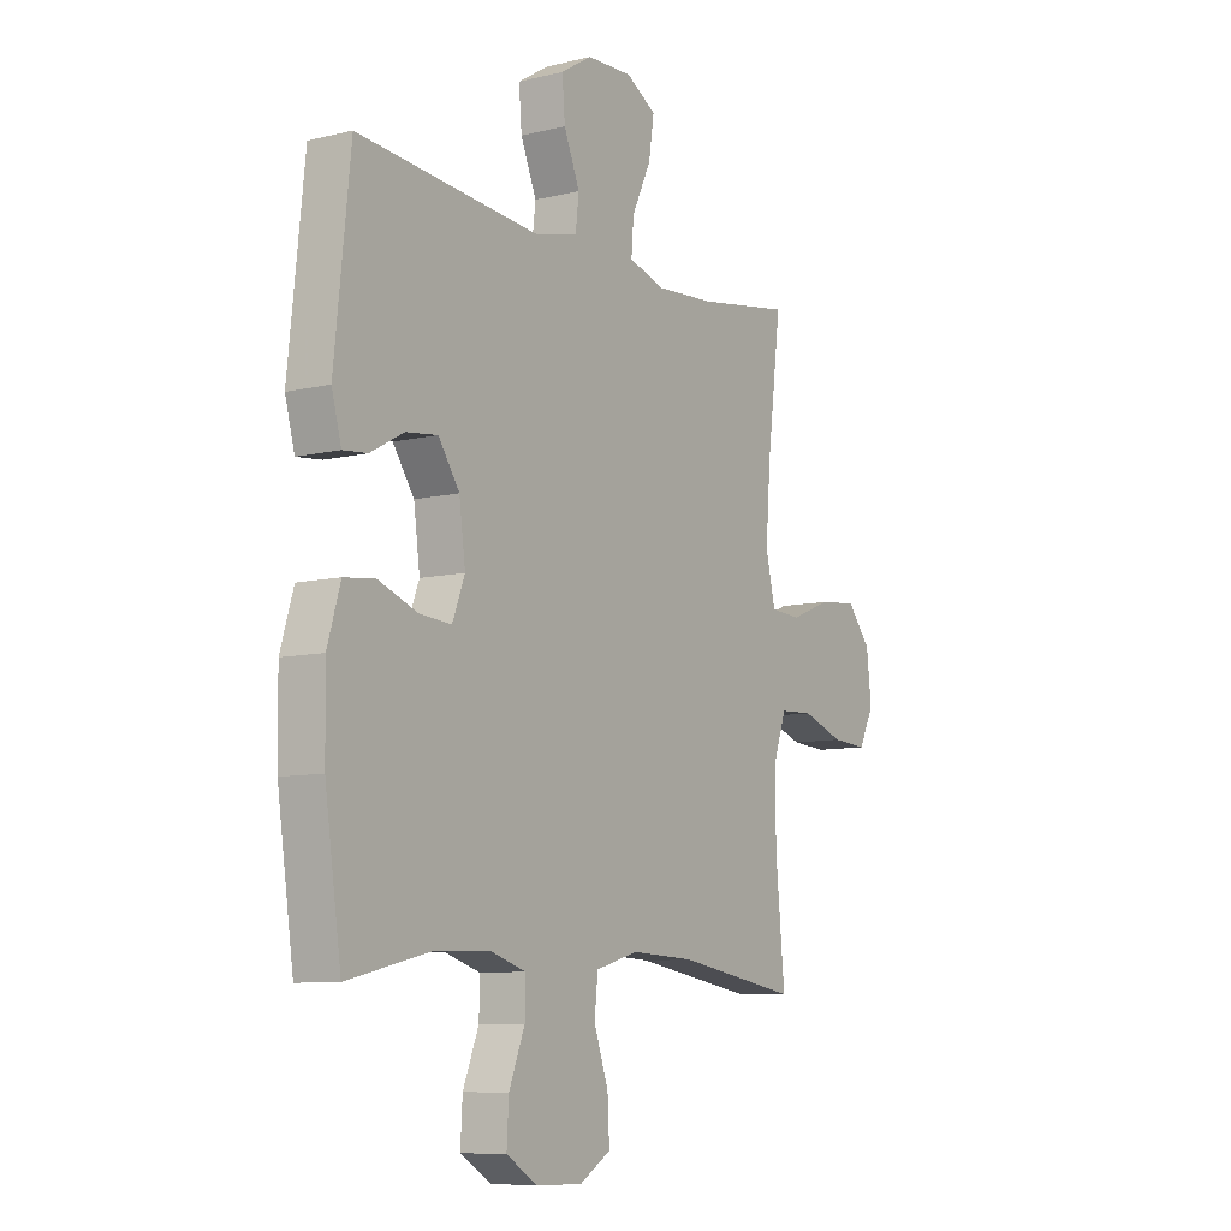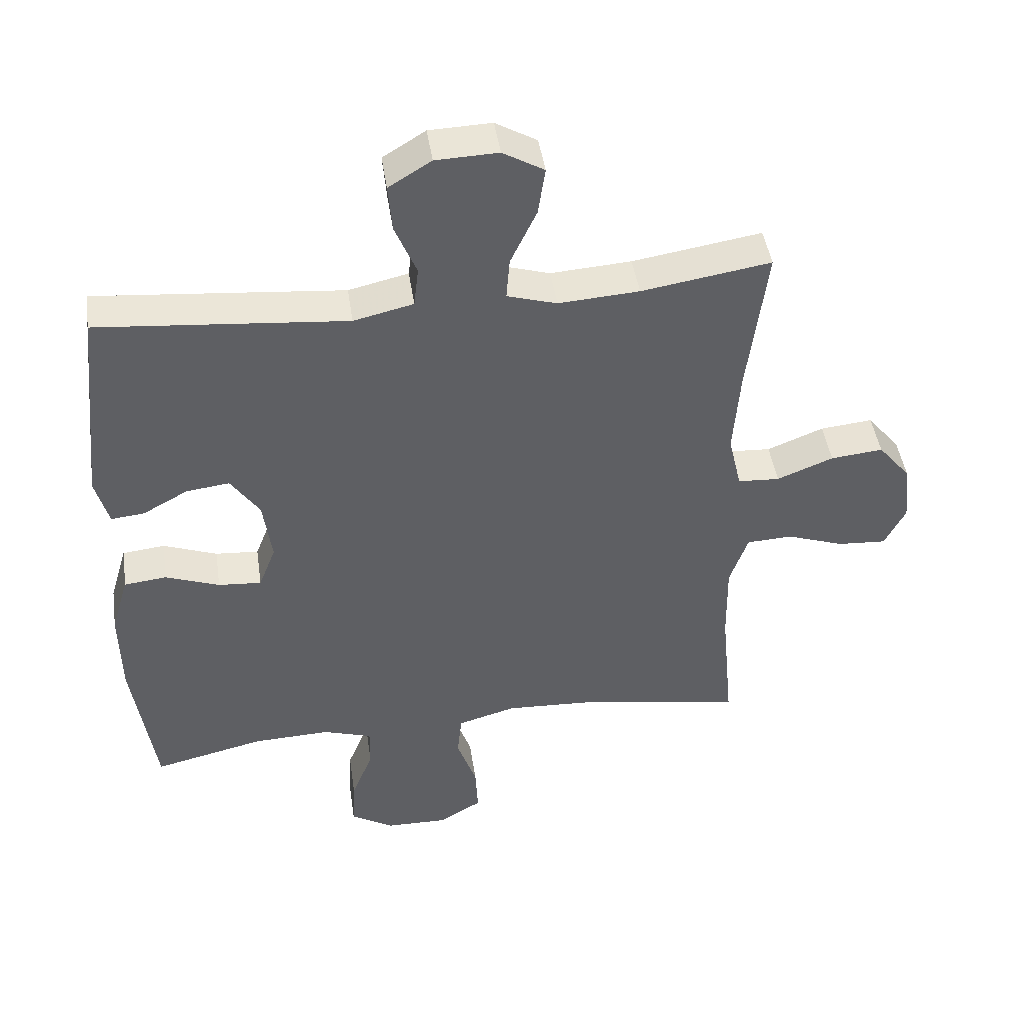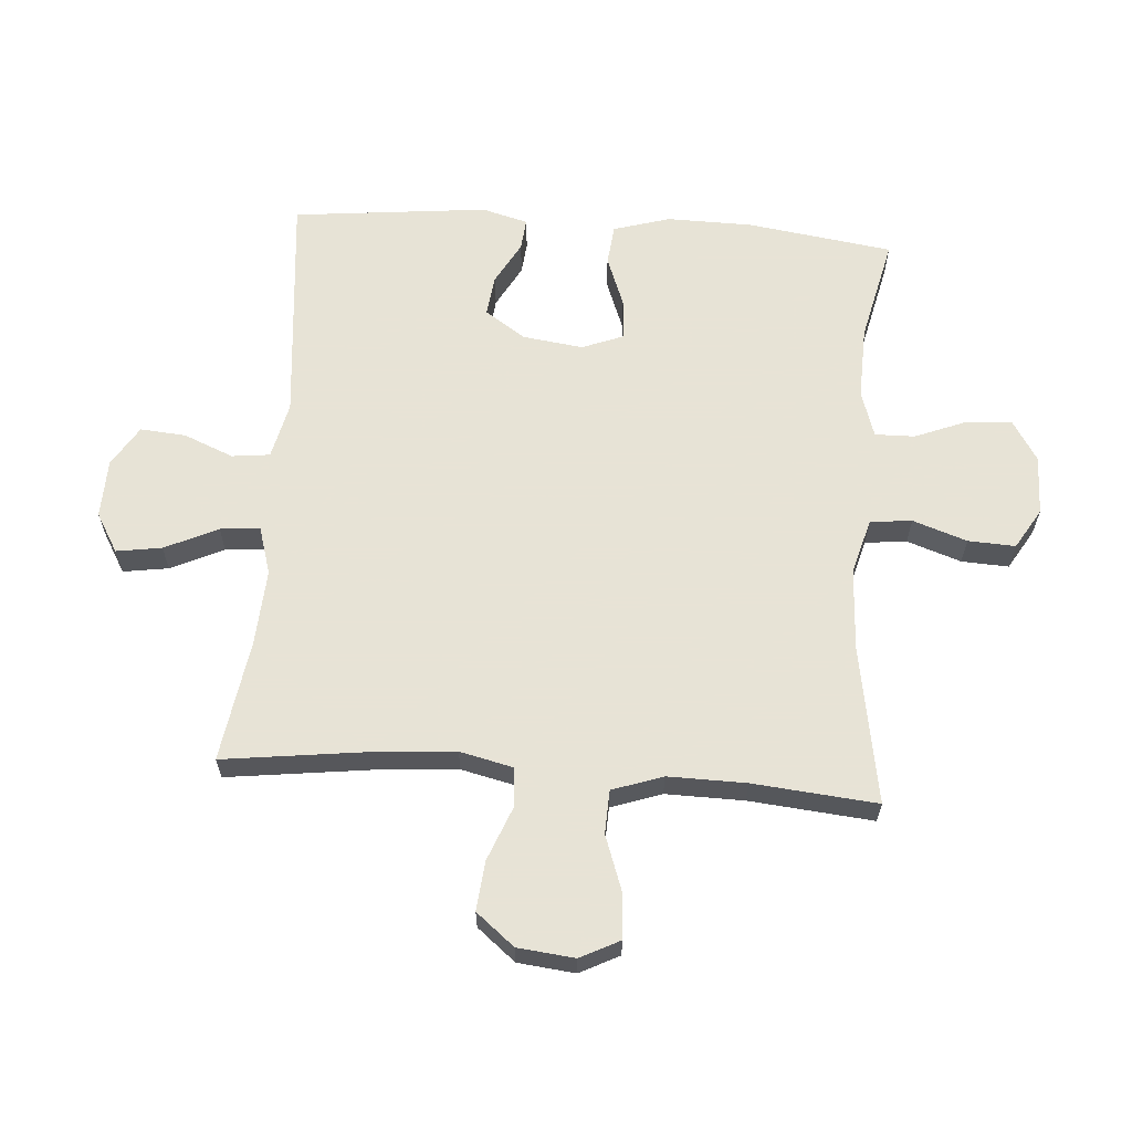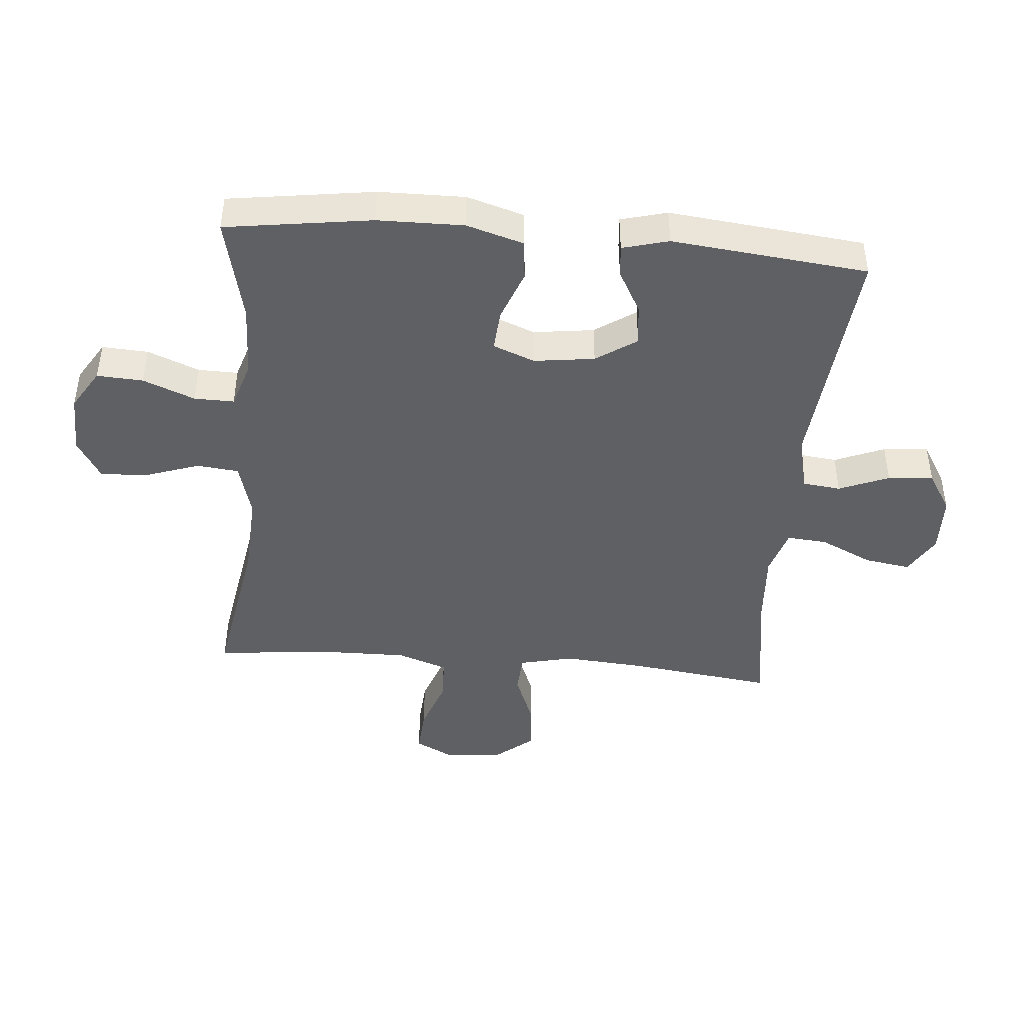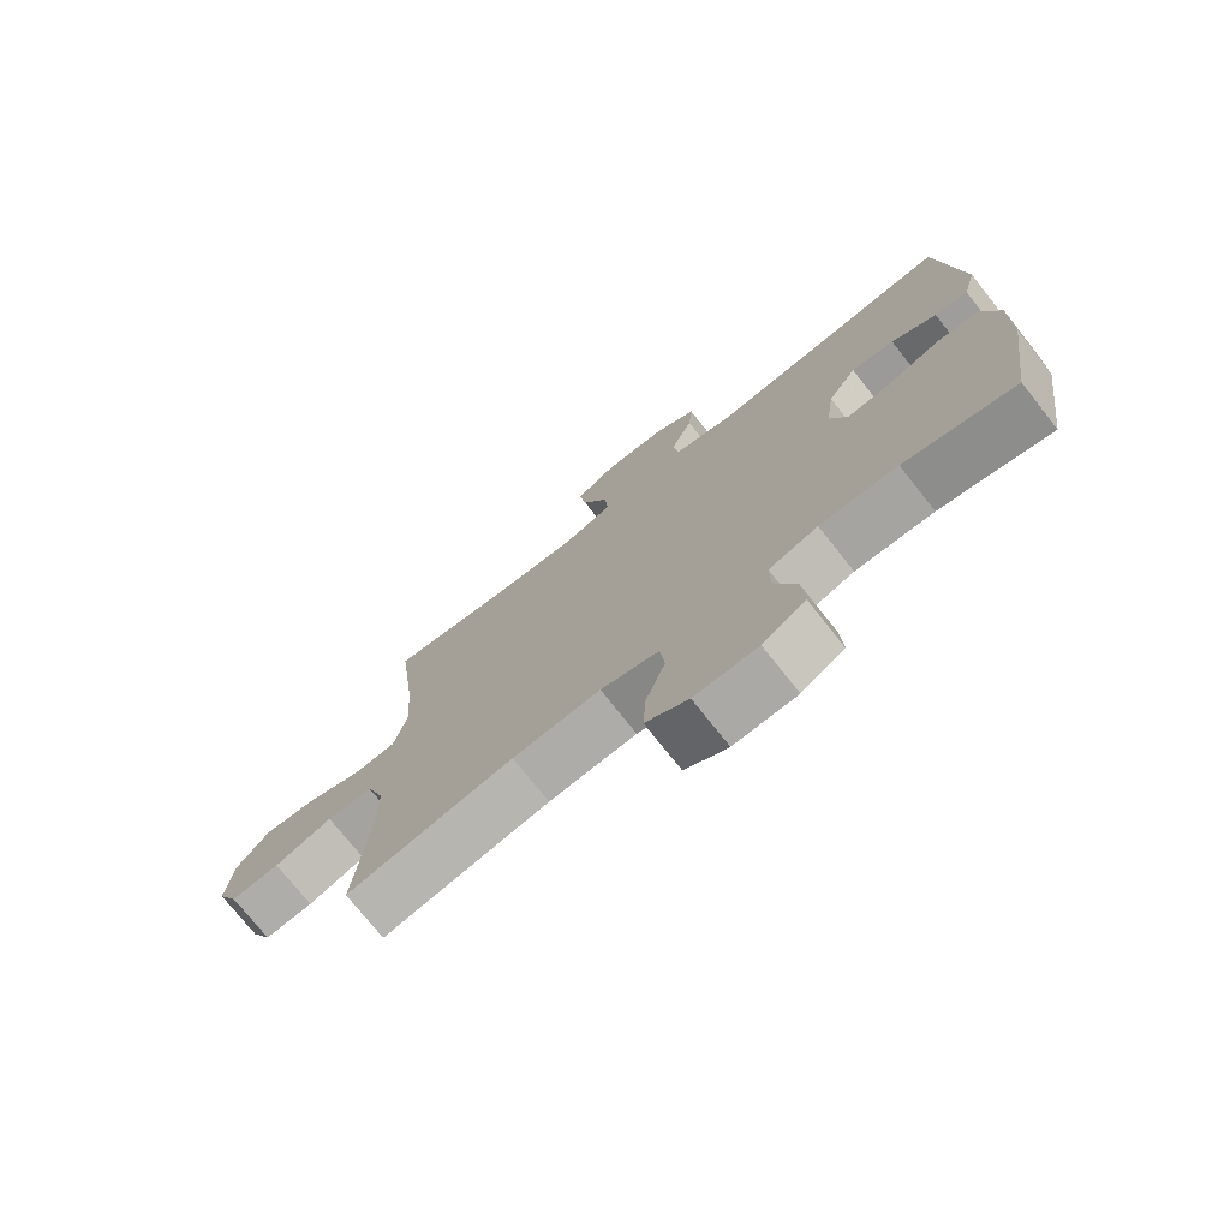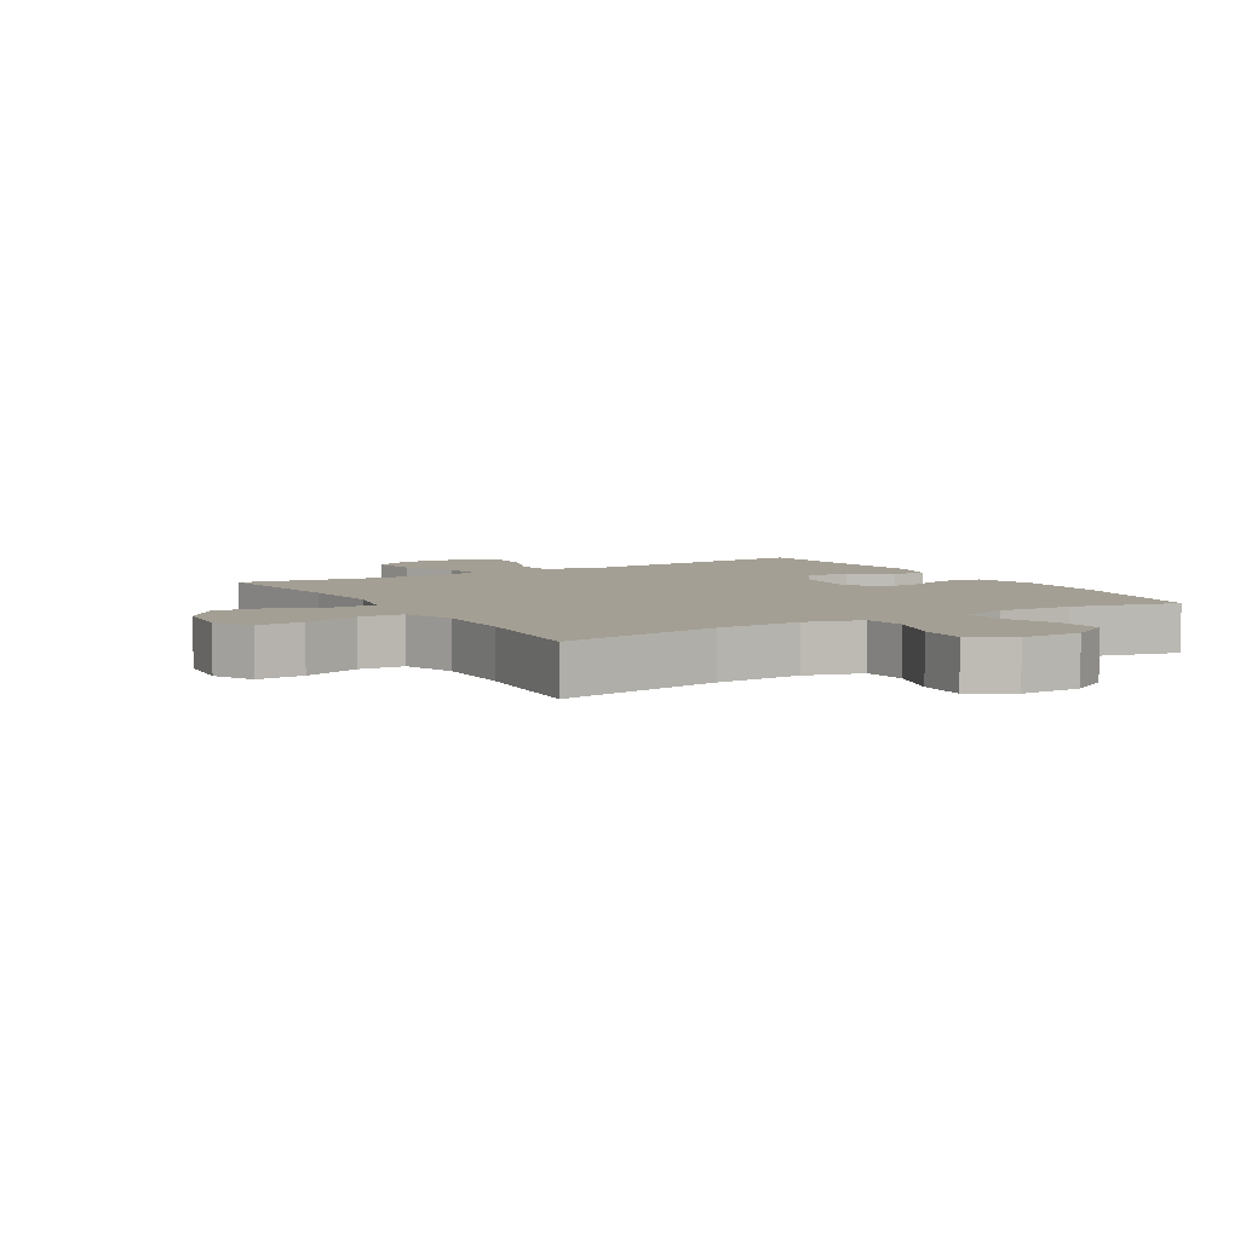
<metadata>
{"format":"obj","ext":"obj","renderer":"f3d","projection":"perspective","resolution":1024,"background":"white","views":[{"elev":-8.5,"azim":-56.6,"up":"+Z"},{"elev":45.3,"azim":-8.4,"up":"+Z"},{"elev":62.6,"azim":94.1,"up":"+Y"},{"elev":-44.1,"azim":-95.0,"up":"+Y"},{"elev":-74.7,"azim":-141.6,"up":"+Z"},{"elev":5.6,"azim":149.3,"up":"+Y"}]}
</metadata>
<code>
v -0.5 0.07 -0.5
v -0.534 0.07 -0.266
v -0.536 0.07 -0.128
v -0.509 0.07 -0.037
v -0.444 0.07 -0.03
v -0.362 0.07 -0.061
v -0.296 0.07 -0.066
v -0.27 0.07 0.001
v -0.283 0.07 0.098
v -0.327 0.07 0.163
v -0.393 0.07 0.155
v -0.462 0.07 0.117
v -0.513 0.07 0.112
v -0.533 0.07 0.186
v -0.5 0.07 0.5
v -0.122 0.07 0.465
v -0.031 0.07 0.486
v -0.024 0.07 0.547
v -0.057 0.07 0.627
v -0.063 0.07 0.7
v 0.002 0.07 0.74
v 0.097 0.07 0.743
v 0.16 0.07 0.706
v 0.149 0.07 0.633
v 0.109 0.07 0.548
v 0.104 0.07 0.484
v 0.18 0.07 0.461
v 0.303 0.07 0.469
v 0.5 0.07 0.5
v 0.471 0.07 0.269
v 0.461 0.07 0.137
v 0.481 0.07 0.051
v 0.545 0.07 0.047
v 0.631 0.07 0.081
v 0.711 0.07 0.089
v 0.761 0.07 0.028
v 0.771 0.07 -0.064
v 0.739 0.07 -0.127
v 0.665 0.07 -0.122
v 0.577 0.07 -0.091
v 0.507 0.07 -0.094
v 0.479 0.07 -0.175
v 0.481 0.07 -0.301
v 0.5 0.07 -0.5
v 0.246 0.07 -0.457
v 0.112 0.07 -0.45
v 0.023 0.07 -0.475
v 0.016 0.07 -0.542
v 0.046 0.07 -0.629
v 0.05 0.07 -0.705
v -0.015 0.07 -0.744
v -0.111 0.07 -0.742
v -0.176 0.07 -0.702
v -0.172 0.07 -0.628
v -0.139 0.07 -0.545
v -0.138 0.07 -0.481
v -0.213 0.07 -0.457
v -0.331 0.07 -0.461
v -0.5 0 -0.5
v -0.534 0 -0.266
v -0.536 0 -0.128
v -0.509 0 -0.037
v -0.444 0 -0.03
v -0.362 0 -0.061
v -0.296 0 -0.066
v -0.27 0 0.001
v -0.283 0 0.098
v -0.327 0 0.163
v -0.393 0 0.155
v -0.462 0 0.117
v -0.513 0 0.112
v -0.533 0 0.186
v -0.5 0 0.5
v -0.122 0 0.465
v -0.031 0 0.486
v -0.024 0 0.547
v -0.057 0 0.627
v -0.063 0 0.7
v 0.002 0 0.74
v 0.097 0 0.743
v 0.16 0 0.706
v 0.149 0 0.633
v 0.109 0 0.548
v 0.104 0 0.484
v 0.18 0 0.461
v 0.303 0 0.469
v 0.5 0 0.5
v 0.471 0 0.269
v 0.461 0 0.137
v 0.481 0 0.051
v 0.545 0 0.047
v 0.631 0 0.081
v 0.711 0 0.089
v 0.761 0 0.028
v 0.771 0 -0.064
v 0.739 0 -0.127
v 0.665 0 -0.122
v 0.577 0 -0.091
v 0.507 0 -0.094
v 0.479 0 -0.175
v 0.481 0 -0.301
v 0.5 0 -0.5
v 0.246 0 -0.457
v 0.112 0 -0.45
v 0.023 0 -0.475
v 0.016 0 -0.542
v 0.046 0 -0.629
v 0.05 0 -0.705
v -0.015 0 -0.744
v -0.111 0 -0.742
v -0.176 0 -0.702
v -0.172 0 -0.628
v -0.139 0 -0.545
v -0.138 0 -0.481
v -0.213 0 -0.457
v -0.331 0 -0.461
f 53 54 55
f 52 53 55
f 51 52 55
f 50 51 55
f 49 50 55
f 48 49 55
f 47 48 55 56
f 46 47 56 57
f 43 44 45
f 42 43 45 46
f 41 42 46 57
f 38 39 40
f 37 38 40
f 36 37 40
f 35 36 40
f 34 35 40
f 33 34 40
f 32 33 40 41
f 41 57 58
f 32 41 58
f 31 32 58
f 28 29 30
f 31 58 1
f 30 31 1
f 28 30 1
f 27 28 1
f 23 24 25
f 22 23 25
f 21 22 25
f 20 21 25
f 19 20 25
f 18 19 25
f 17 18 25 26
f 14 15 16
f 13 14 16
f 12 13 16
f 11 12 16
f 17 26 27
f 16 17 27
f 11 16 27
f 10 11 27
f 4 5 6
f 3 4 6
f 2 3 6
f 1 2 6
f 1 6 7
f 27 1 7
f 9 10 27
f 8 9 27
f 7 8 27
f 113 112 111
f 113 111 110
f 113 110 109
f 113 109 108
f 113 108 107
f 113 107 106
f 114 113 106 105
f 115 114 105 104
f 103 102 101
f 104 103 101 100
f 115 104 100 99
f 98 97 96
f 98 96 95
f 98 95 94
f 98 94 93
f 98 93 92
f 98 92 91
f 99 98 91 90
f 116 115 99
f 116 99 90
f 116 90 89
f 88 87 86
f 59 116 89
f 59 89 88
f 59 88 86
f 59 86 85
f 83 82 81
f 83 81 80
f 83 80 79
f 83 79 78
f 83 78 77
f 83 77 76
f 84 83 76 75
f 74 73 72
f 74 72 71
f 74 71 70
f 74 70 69
f 85 84 75
f 85 75 74
f 85 74 69
f 85 69 68
f 64 63 62
f 64 62 61
f 64 61 60
f 64 60 59
f 65 64 59
f 65 59 85
f 85 68 67
f 85 67 66
f 85 66 65
f 1 59 60 2
f 2 60 61 3
f 3 61 62 4
f 4 62 63 5
f 5 63 64 6
f 6 64 65 7
f 7 65 66 8
f 8 66 67 9
f 9 67 68 10
f 10 68 69 11
f 11 69 70 12
f 12 70 71 13
f 13 71 72 14
f 14 72 73 15
f 15 73 74 16
f 16 74 75 17
f 17 75 76 18
f 18 76 77 19
f 19 77 78 20
f 20 78 79 21
f 21 79 80 22
f 22 80 81 23
f 23 81 82 24
f 24 82 83 25
f 25 83 84 26
f 26 84 85 27
f 27 85 86 28
f 28 86 87 29
f 29 87 88 30
f 30 88 89 31
f 31 89 90 32
f 32 90 91 33
f 33 91 92 34
f 34 92 93 35
f 35 93 94 36
f 36 94 95 37
f 37 95 96 38
f 38 96 97 39
f 39 97 98 40
f 40 98 99 41
f 41 99 100 42
f 42 100 101 43
f 43 101 102 44
f 44 102 103 45
f 45 103 104 46
f 46 104 105 47
f 47 105 106 48
f 48 106 107 49
f 49 107 108 50
f 50 108 109 51
f 51 109 110 52
f 52 110 111 53
f 53 111 112 54
f 54 112 113 55
f 55 113 114 56
f 56 114 115 57
f 57 115 116 58
f 58 116 59 1

</code>
